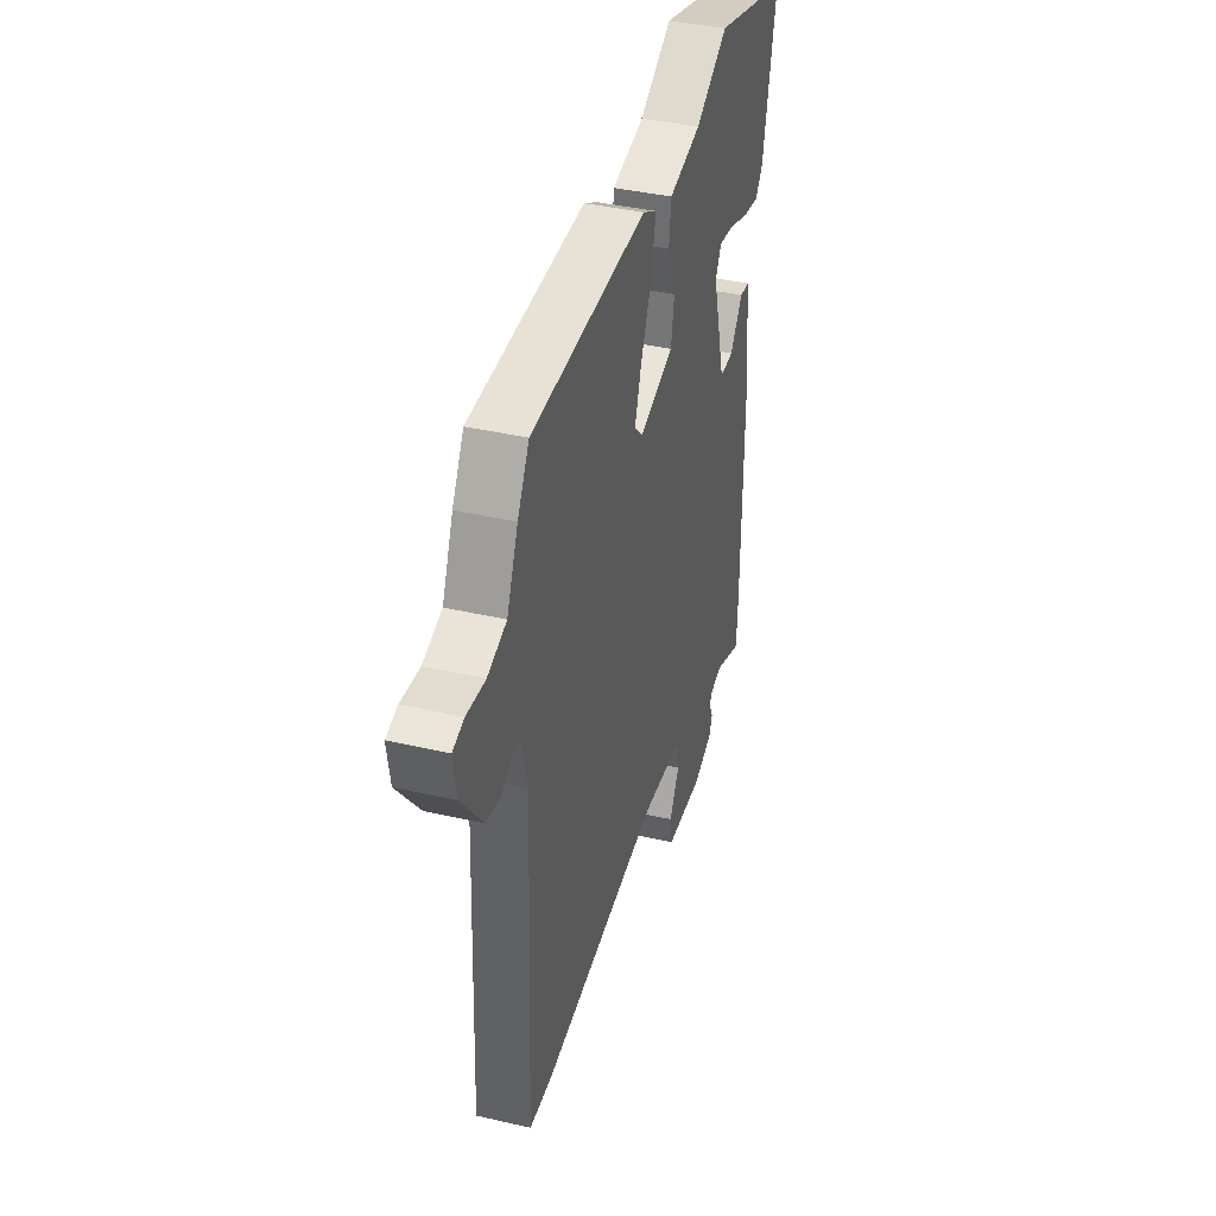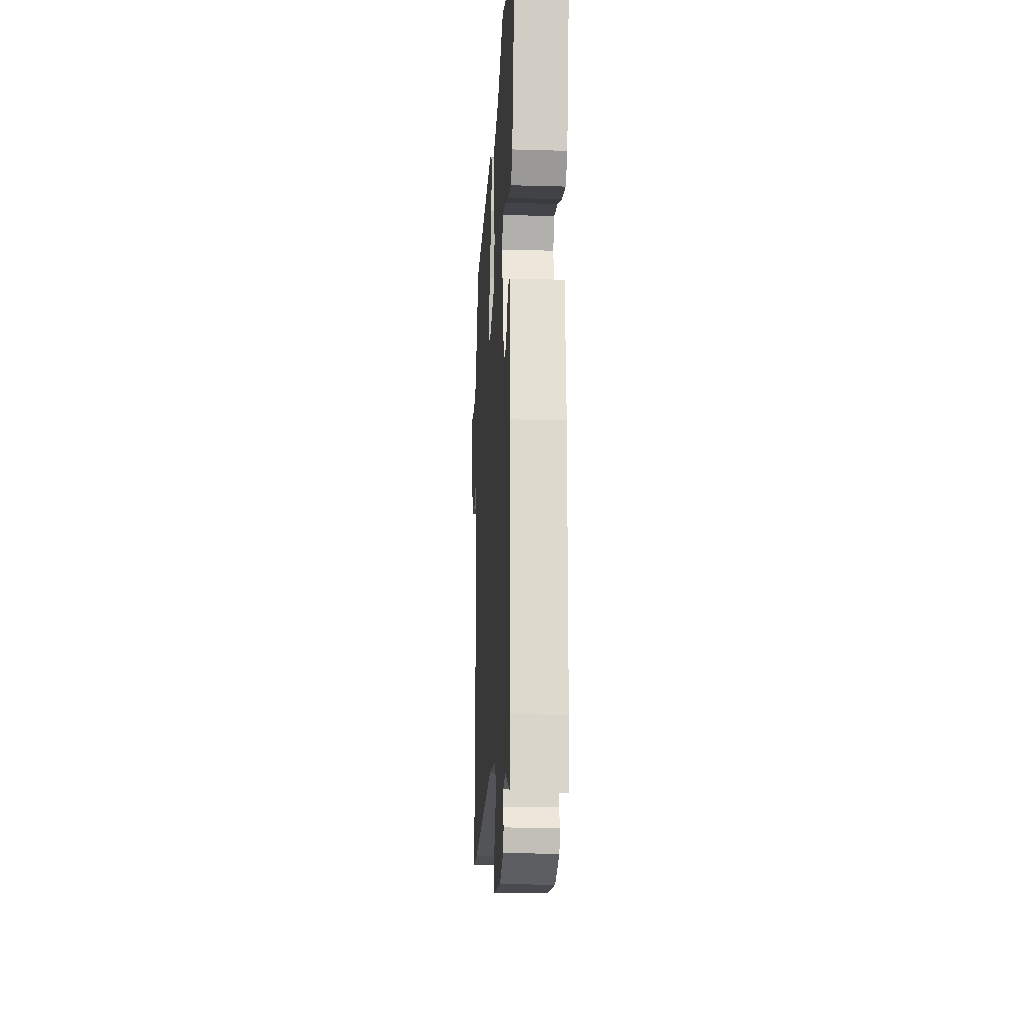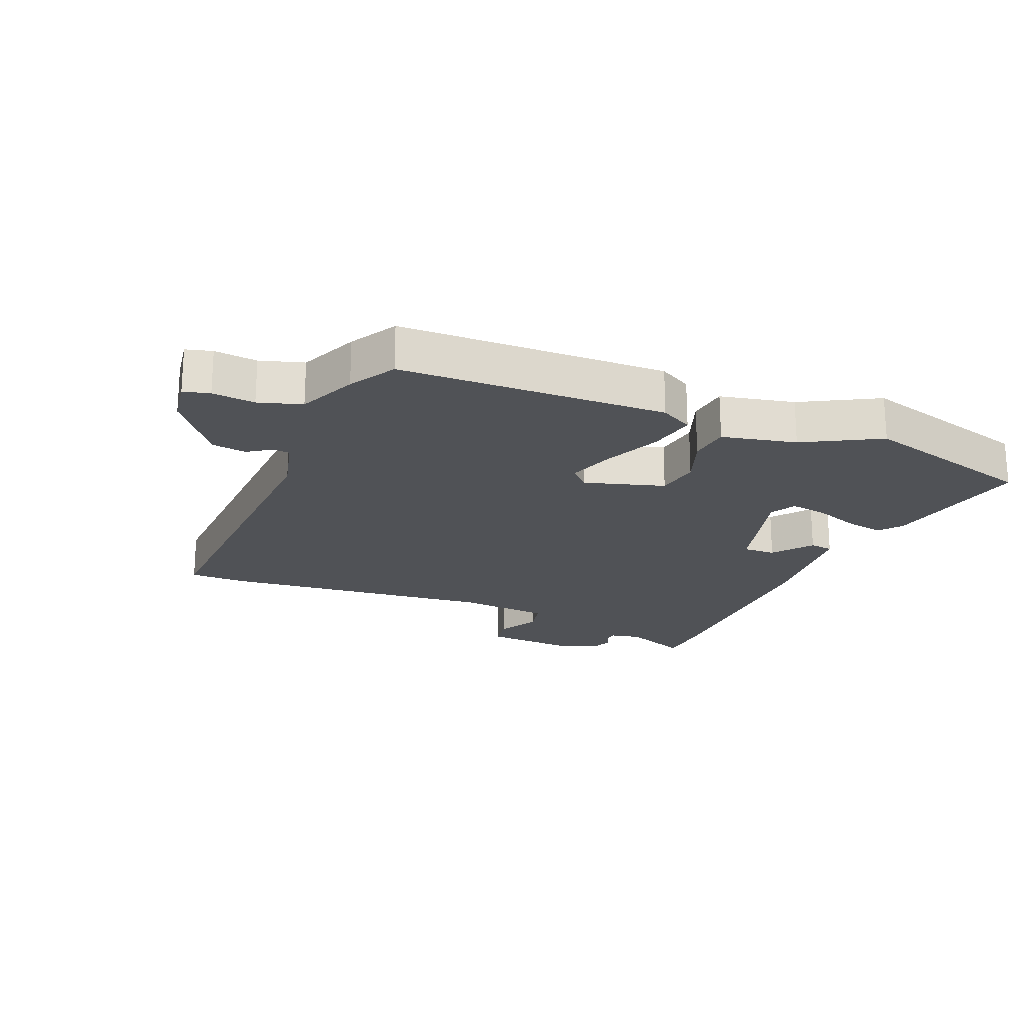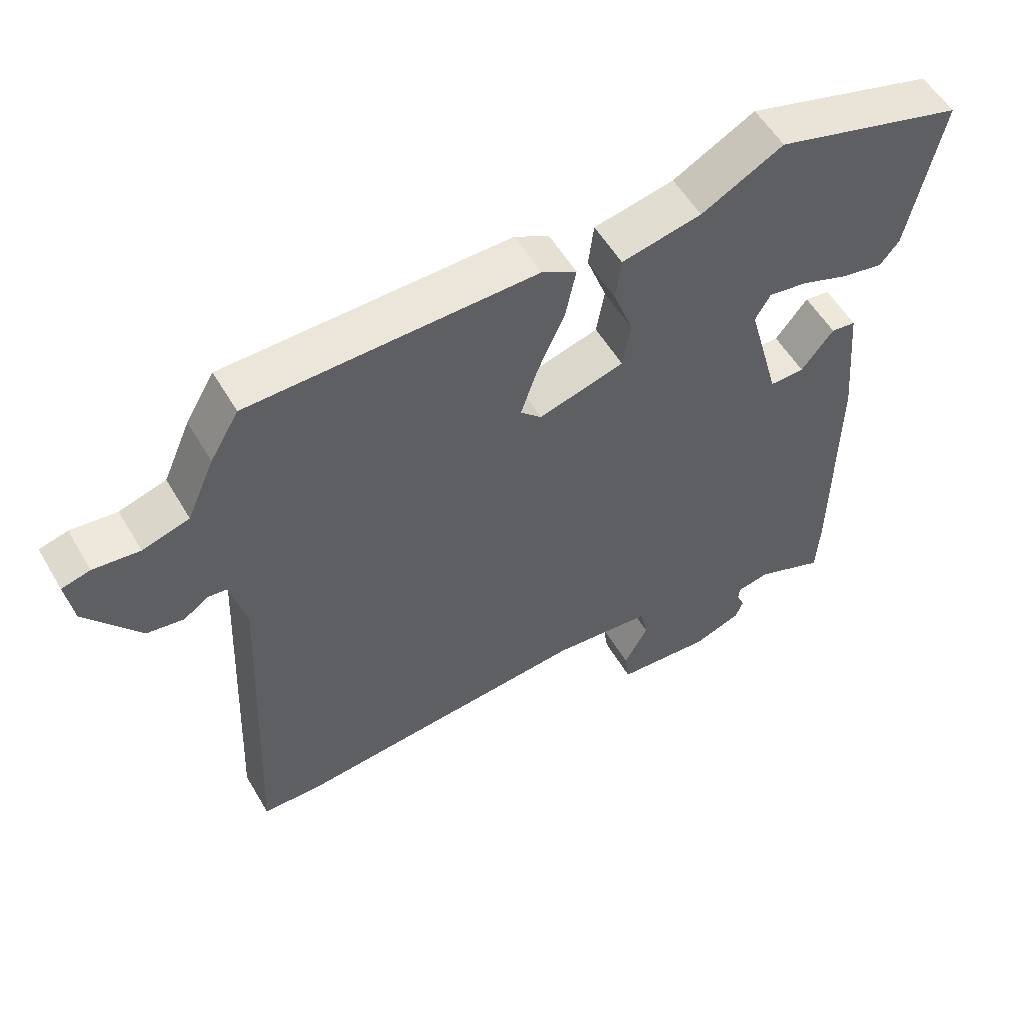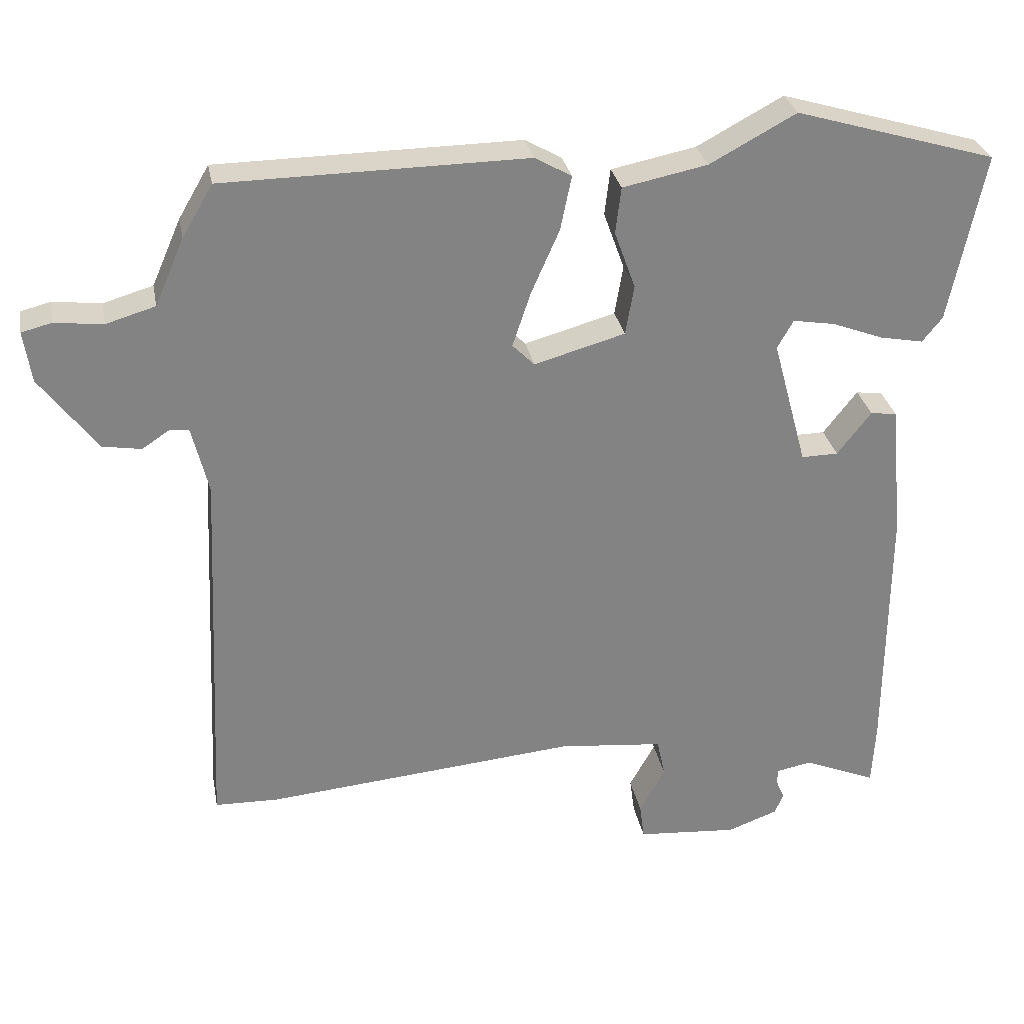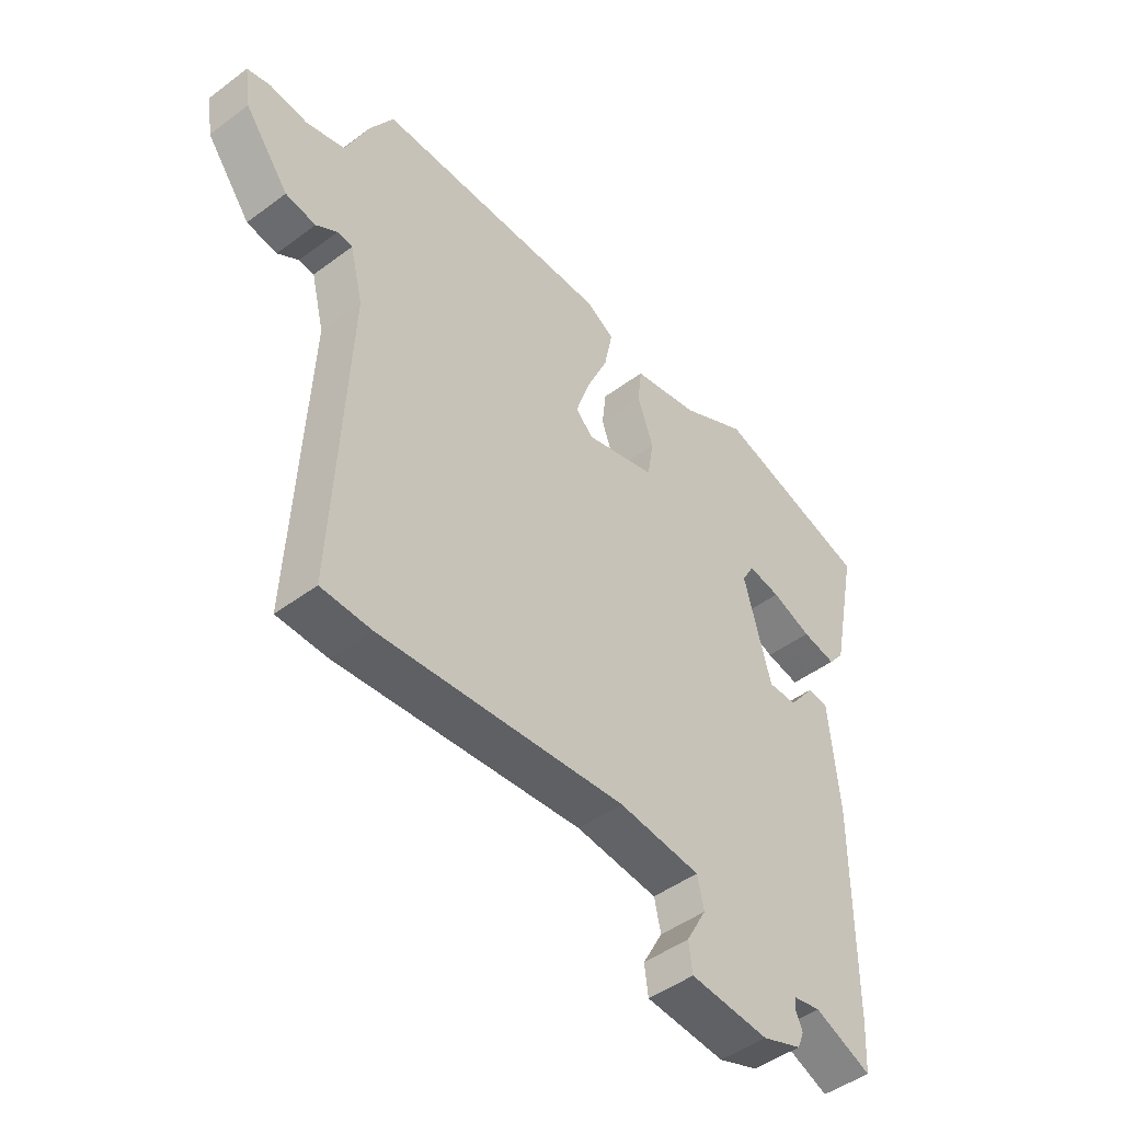
<metadata>
{"format":"obj","ext":"obj","renderer":"f3d","projection":"perspective","resolution":1024,"background":"white","views":[{"elev":39.8,"azim":-74.0,"up":"+Z"},{"elev":-17.8,"azim":86.8,"up":"+Z"},{"elev":-20.9,"azim":-22.0,"up":"+Y"},{"elev":55.4,"azim":-30.1,"up":"+Z"},{"elev":29.4,"azim":-10.5,"up":"+Z"},{"elev":-47.1,"azim":-49.8,"up":"+Z"}]}
</metadata>
<code>
v -0.464 0.07 -0.501
v -0.556 0.07 -0.499
v -0.531 0.07 0.051
v -0.555 0.07 0.148
v -0.583 0.07 0.151
v -0.622 0.07 0.125
v -0.678 0.07 0.134
v -0.76 0.07 0.243
v -0.771 0.07 0.317
v -0.728 0.07 0.328
v -0.658 0.07 0.32
v -0.587 0.07 0.341
v -0.545 0.07 0.437
v -0.501 0.07 0.512
v -0.065 0.07 0.518
v -0.012 0.07 0.488
v -0.028 0.07 0.41
v -0.069 0.07 0.317
v -0.095 0.07 0.239
v -0.063 0.07 0.207
v 0.068 0.07 0.244
v 0.08 0.07 0.316
v 0.05 0.07 0.399
v 0.058 0.07 0.466
v 0.18 0.07 0.491
v 0.304 0.07 0.558
v 0.593 0.07 0.473
v 0.543 0.07 0.229
v 0.514 0.07 0.193
v 0.451 0.07 0.205
v 0.377 0.07 0.233
v 0.317 0.07 0.243
v 0.294 0.07 0.202
v 0.344 0.07 0.018
v 0.397 0.07 0.019
v 0.446 0.07 0.082
v 0.484 0.07 0.077
v 0.502 0.07 -0.12
v 0.5 0.07 -0.493
v 0.495 0.07 -0.586
v 0.39 0.07 -0.542
v 0.339 0.07 -0.552
v 0.338 0.07 -0.574
v 0.35 0.07 -0.602
v 0.338 0.07 -0.632
v 0.265 0.07 -0.659
v 0.12 0.07 -0.648
v 0.113 0.07 -0.596
v 0.15 0.07 -0.529
v 0.138 0.07 -0.474
v -0.013 0.07 -0.459
v -0.464 0 -0.501
v -0.556 0 -0.499
v -0.531 0 0.051
v -0.555 0 0.148
v -0.583 0 0.151
v -0.622 0 0.125
v -0.678 0 0.134
v -0.76 0 0.243
v -0.771 0 0.317
v -0.728 0 0.328
v -0.658 0 0.32
v -0.587 0 0.341
v -0.545 0 0.437
v -0.501 0 0.512
v -0.065 0 0.518
v -0.012 0 0.488
v -0.028 0 0.41
v -0.069 0 0.317
v -0.095 0 0.239
v -0.063 0 0.207
v 0.068 0 0.244
v 0.08 0 0.316
v 0.05 0 0.399
v 0.058 0 0.466
v 0.18 0 0.491
v 0.304 0 0.558
v 0.593 0 0.473
v 0.543 0 0.229
v 0.514 0 0.193
v 0.451 0 0.205
v 0.377 0 0.233
v 0.317 0 0.243
v 0.294 0 0.202
v 0.344 0 0.018
v 0.397 0 0.019
v 0.446 0 0.082
v 0.484 0 0.077
v 0.502 0 -0.12
v 0.5 0 -0.493
v 0.495 0 -0.586
v 0.39 0 -0.542
v 0.339 0 -0.552
v 0.338 0 -0.574
v 0.35 0 -0.602
v 0.338 0 -0.632
v 0.265 0 -0.659
v 0.12 0 -0.648
v 0.113 0 -0.596
v 0.15 0 -0.529
v 0.138 0 -0.474
v -0.013 0 -0.459
f 47 48 49
f 46 47 49
f 45 46 49
f 44 45 49
f 43 44 49
f 42 43 49 50
f 41 42 50
f 39 40 41
f 38 39 41
f 37 38 41
f 36 37 41
f 35 36 41
f 34 35 41 50
f 33 34 50 51
f 29 30 31
f 28 29 31
f 27 28 31
f 26 27 31
f 25 26 31
f 25 31 32
f 24 25 32
f 23 24 32
f 22 23 32
f 21 22 32 33
f 16 17 18
f 15 16 18
f 14 15 18
f 13 14 18
f 12 13 18
f 11 12 18 19
f 9 10 11
f 8 9 11
f 7 8 11
f 6 7 11
f 5 6 11
f 11 19 20
f 5 11 20
f 4 5 20
f 1 2 3
f 51 1 3
f 33 51 3
f 21 33 3
f 20 21 3
f 3 4 20
f 100 99 98
f 100 98 97
f 100 97 96
f 100 96 95
f 100 95 94
f 101 100 94 93
f 101 93 92
f 92 91 90
f 92 90 89
f 92 89 88
f 92 88 87
f 92 87 86
f 101 92 86 85
f 102 101 85 84
f 82 81 80
f 82 80 79
f 82 79 78
f 82 78 77
f 82 77 76
f 83 82 76
f 83 76 75
f 83 75 74
f 83 74 73
f 84 83 73 72
f 69 68 67
f 69 67 66
f 69 66 65
f 69 65 64
f 69 64 63
f 70 69 63 62
f 62 61 60
f 62 60 59
f 62 59 58
f 62 58 57
f 62 57 56
f 71 70 62
f 71 62 56
f 71 56 55
f 54 53 52
f 54 52 102
f 54 102 84
f 54 84 72
f 54 72 71
f 71 55 54
f 1 52 53 2
f 2 53 54 3
f 3 54 55 4
f 4 55 56 5
f 5 56 57 6
f 6 57 58 7
f 7 58 59 8
f 8 59 60 9
f 9 60 61 10
f 10 61 62 11
f 11 62 63 12
f 12 63 64 13
f 13 64 65 14
f 14 65 66 15
f 15 66 67 16
f 16 67 68 17
f 17 68 69 18
f 18 69 70 19
f 19 70 71 20
f 20 71 72 21
f 21 72 73 22
f 22 73 74 23
f 23 74 75 24
f 24 75 76 25
f 25 76 77 26
f 26 77 78 27
f 27 78 79 28
f 28 79 80 29
f 29 80 81 30
f 30 81 82 31
f 31 82 83 32
f 32 83 84 33
f 33 84 85 34
f 34 85 86 35
f 35 86 87 36
f 36 87 88 37
f 37 88 89 38
f 38 89 90 39
f 39 90 91 40
f 40 91 92 41
f 41 92 93 42
f 42 93 94 43
f 43 94 95 44
f 44 95 96 45
f 45 96 97 46
f 46 97 98 47
f 47 98 99 48
f 48 99 100 49
f 49 100 101 50
f 50 101 102 51
f 51 102 52 1

</code>
